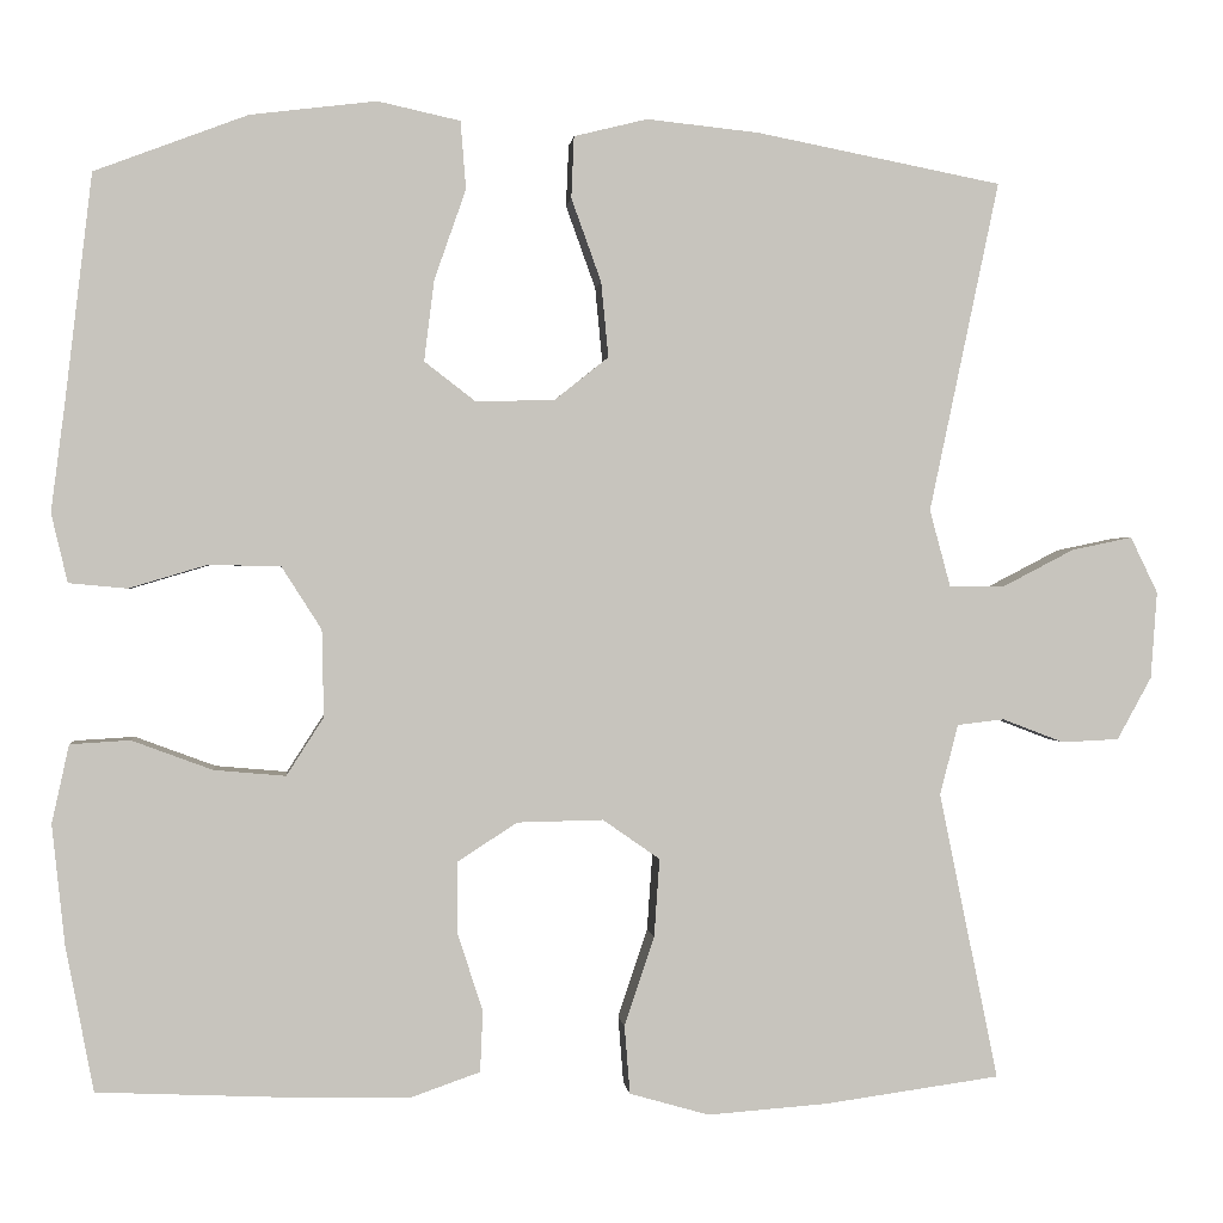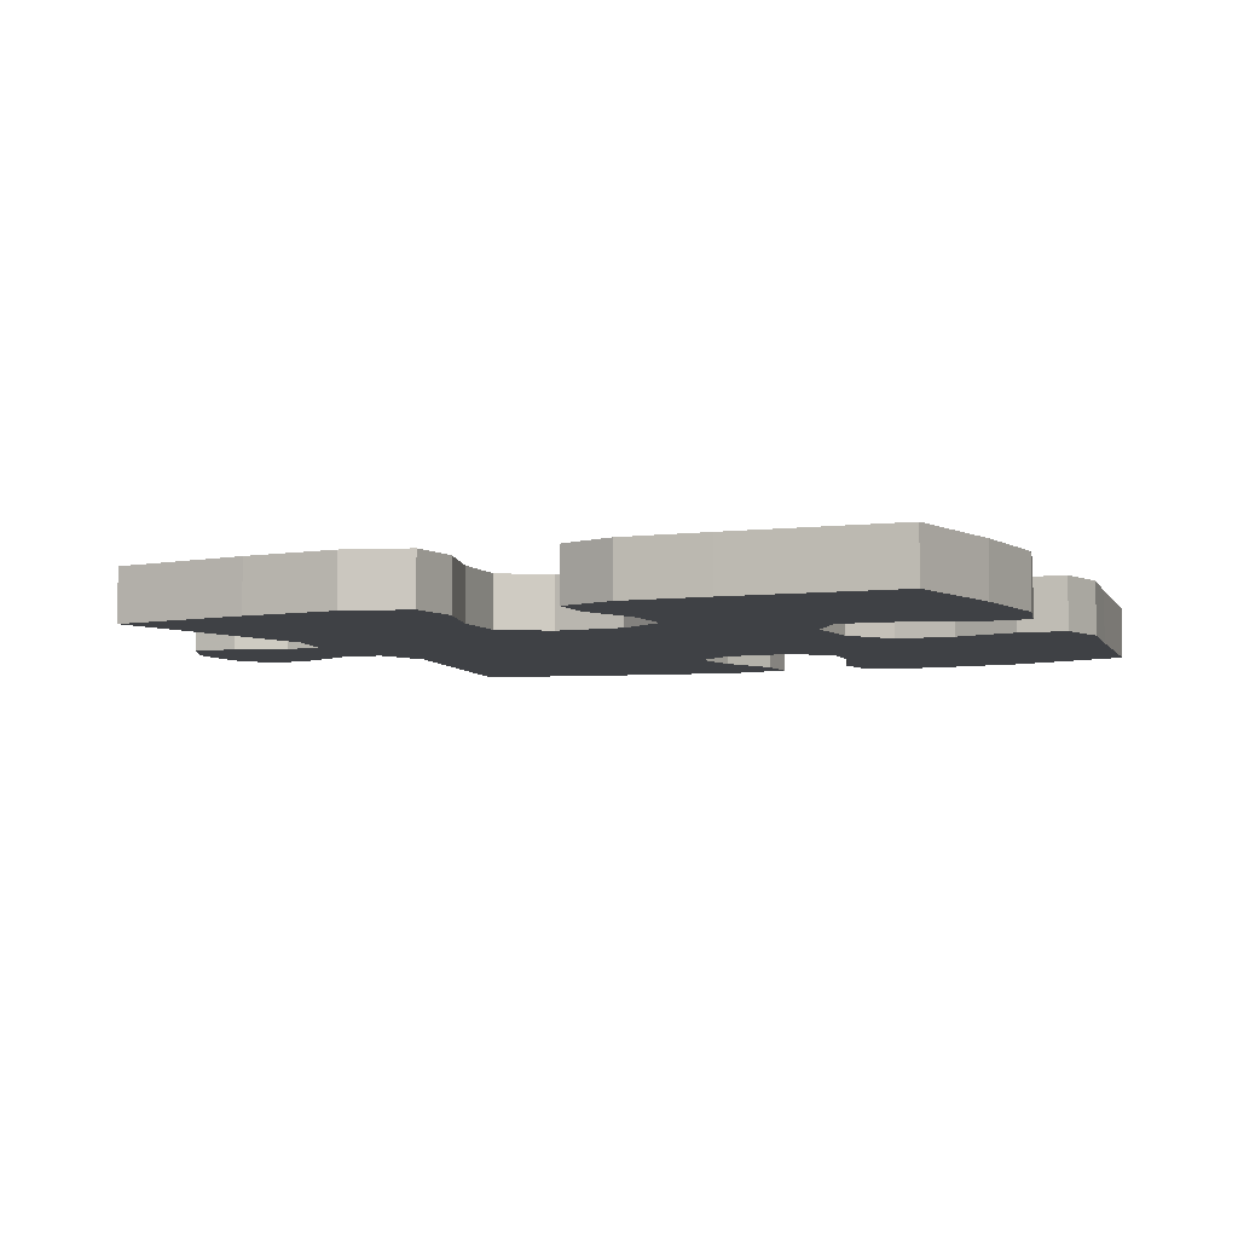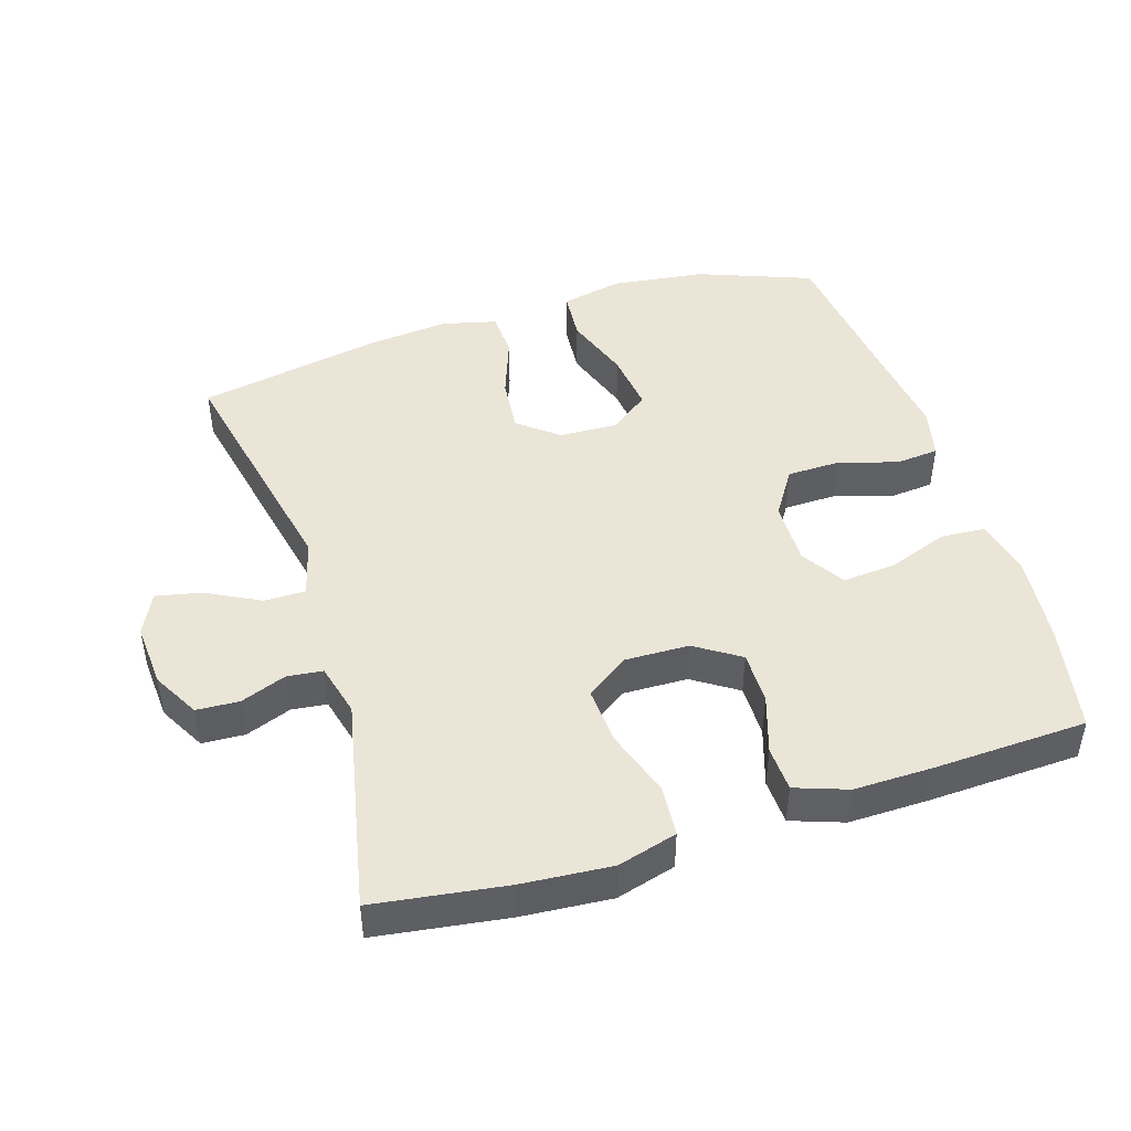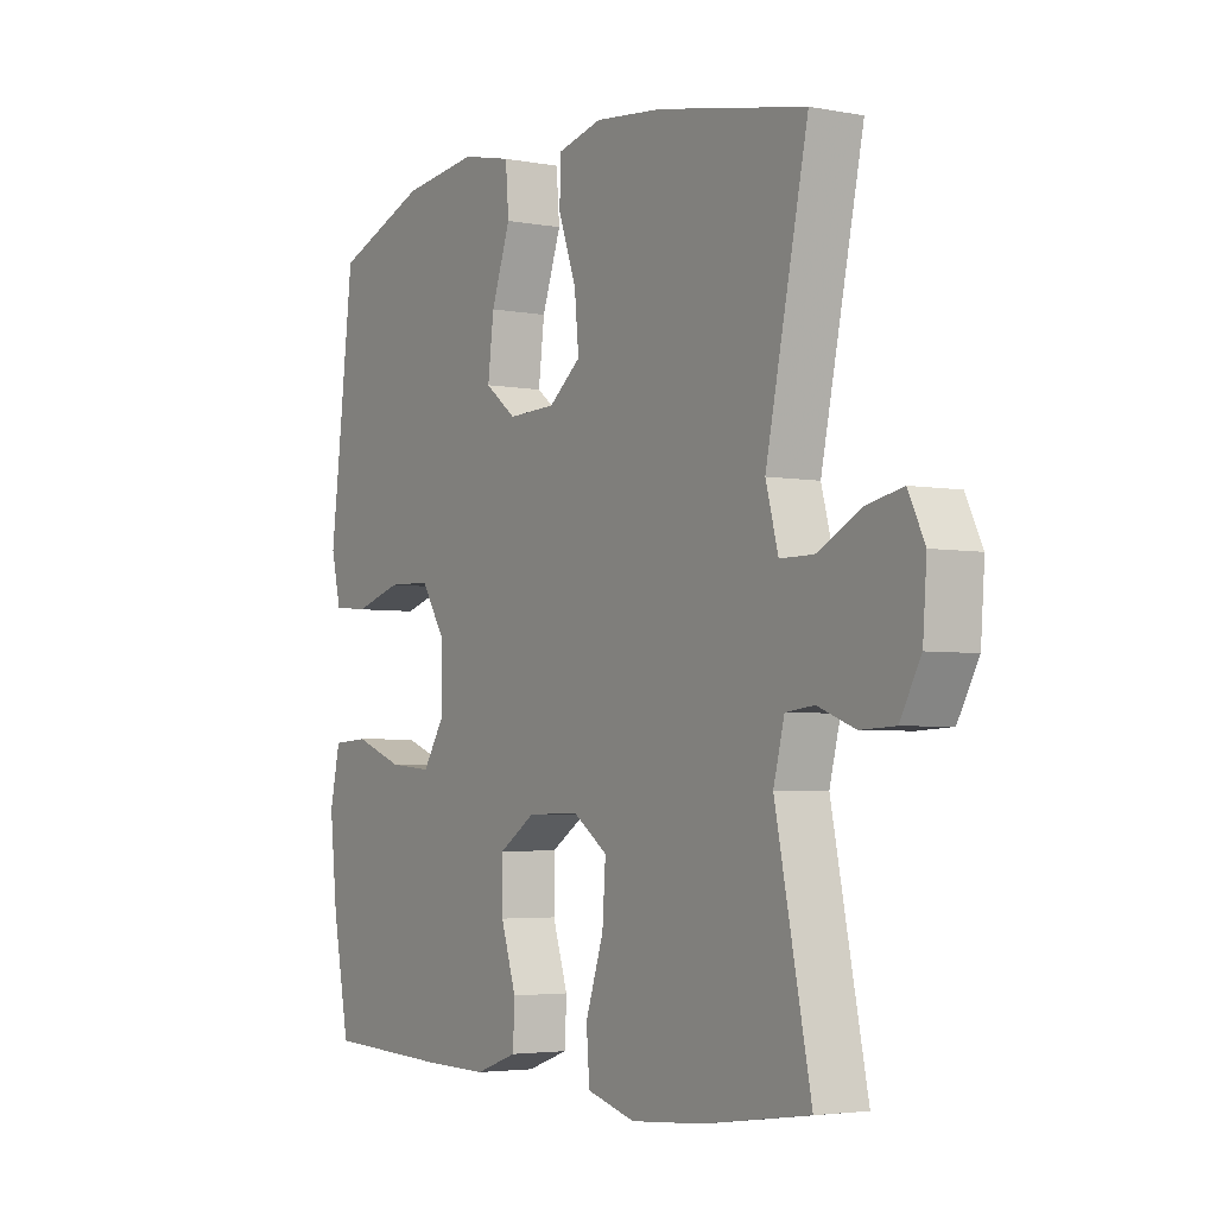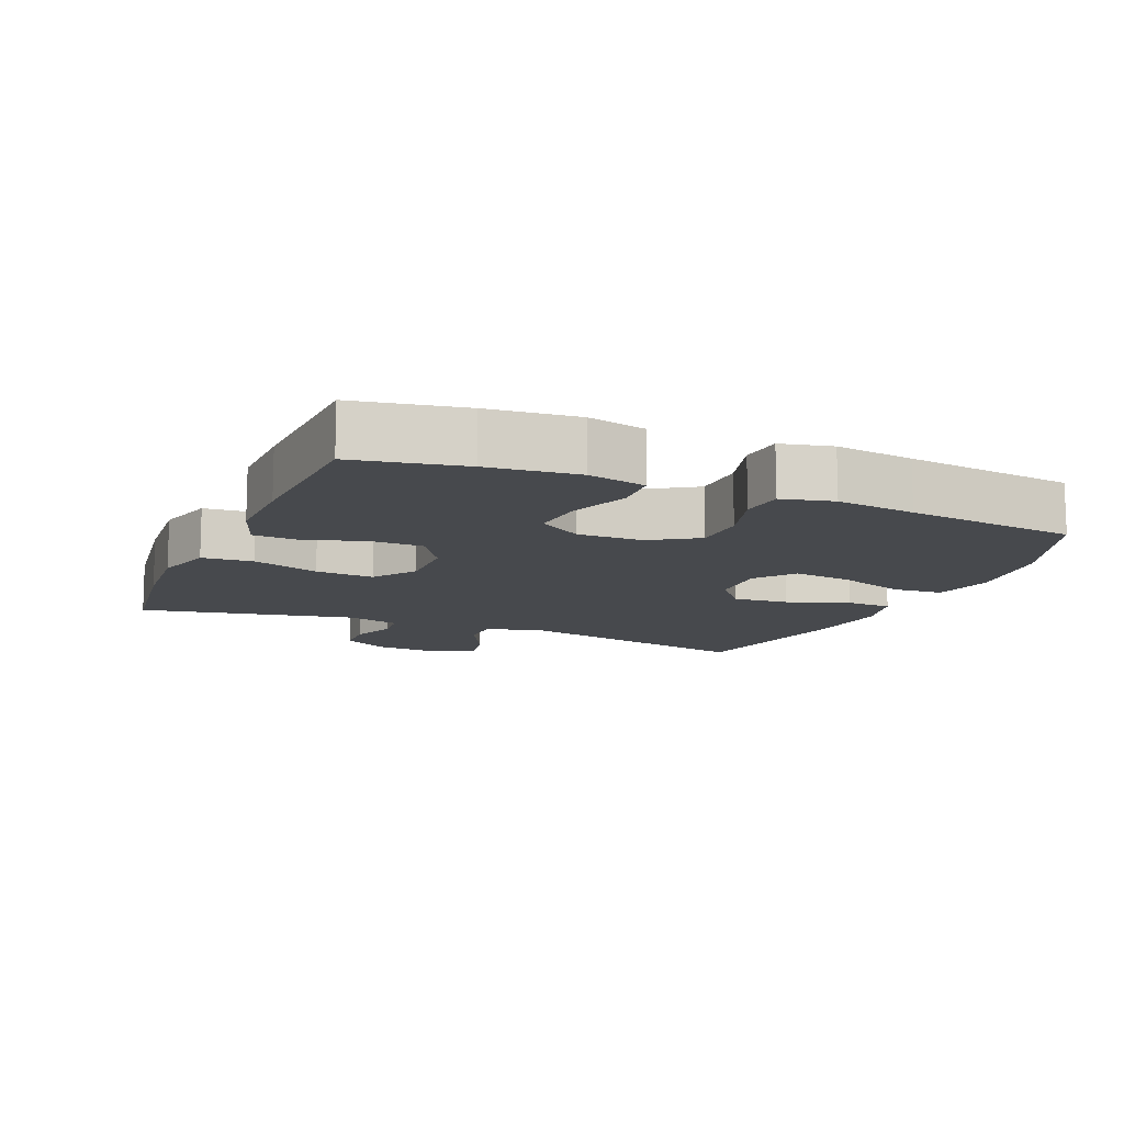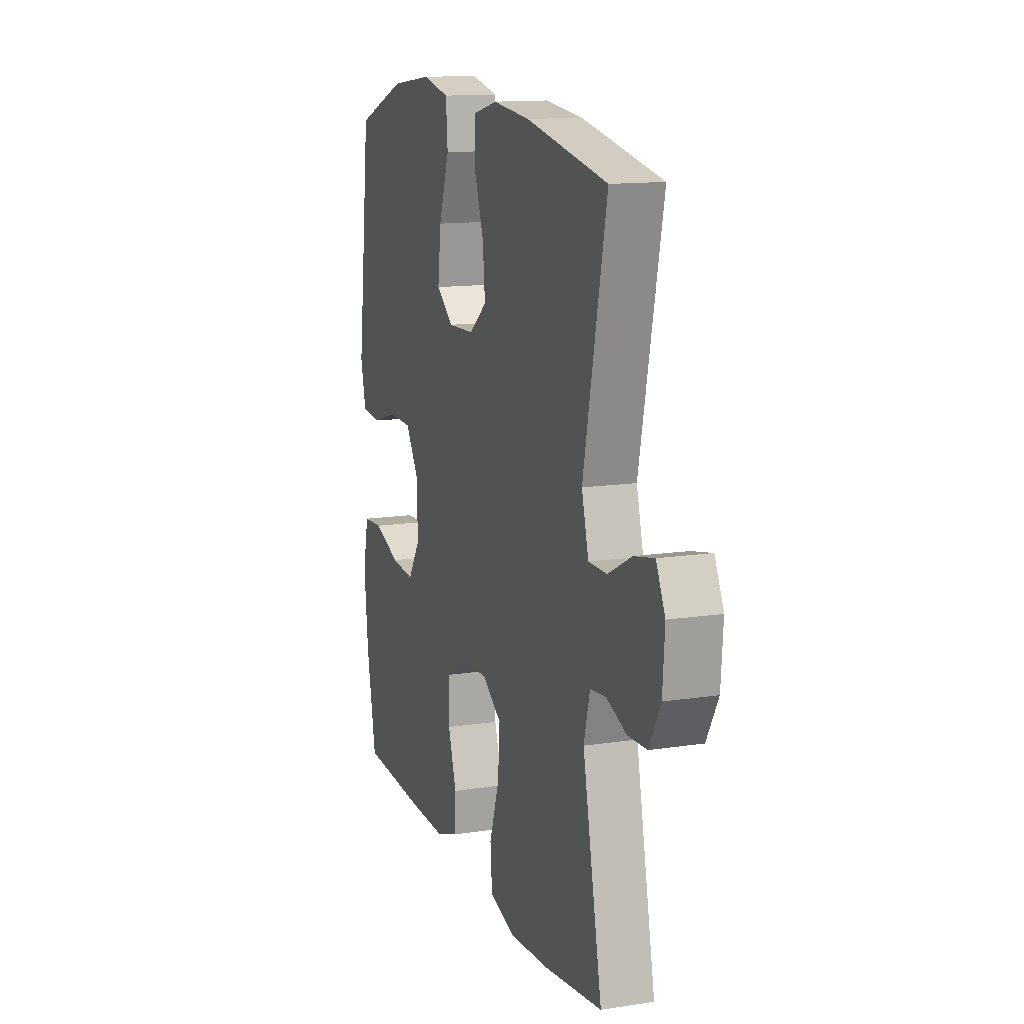
<metadata>
{"format":"obj","ext":"obj","renderer":"f3d","projection":"perspective","resolution":1024,"background":"white","views":[{"elev":0.7,"azim":-5.7,"up":"+Z"},{"elev":-5.4,"azim":-156.4,"up":"+Y"},{"elev":45.7,"azim":162.7,"up":"+Y"},{"elev":-3.7,"azim":57.7,"up":"+Z"},{"elev":-12.0,"azim":-113.0,"up":"+Y"},{"elev":13.5,"azim":70.9,"up":"+Z"}]}
</metadata>
<code>
v -0.5 0.07 -0.5
v -0.531 0.07 -0.339
v -0.545 0.07 -0.207
v -0.526 0.07 -0.121
v -0.46 0.07 -0.117
v -0.371 0.07 -0.15
v -0.292 0.07 -0.157
v -0.251 0.07 -0.093
v -0.253 0.07 0.003
v -0.297 0.07 0.072
v -0.376 0.07 0.074
v -0.463 0.07 0.048
v -0.527 0.07 0.054
v -0.545 0.07 0.13
v -0.53 0.07 0.247
v -0.5 0.07 0.5
v -0.331 0.07 0.564
v -0.192 0.07 0.581
v -0.101 0.07 0.561
v -0.095 0.07 0.486
v -0.13 0.07 0.386
v -0.141 0.07 0.297
v -0.084 0.07 0.253
v 0.003 0.07 0.256
v 0.062 0.07 0.303
v 0.054 0.07 0.386
v 0.021 0.07 0.478
v 0.024 0.07 0.546
v 0.105 0.07 0.566
v 0.229 0.07 0.553
v 0.5 0.07 0.5
v 0.423 0.07 0.135
v 0.446 0.07 0.05
v 0.507 0.07 0.05
v 0.586 0.07 0.091
v 0.653 0.07 0.105
v 0.683 0.07 0.043
v 0.676 0.07 -0.053
v 0.638 0.07 -0.122
v 0.575 0.07 -0.125
v 0.507 0.07 -0.099
v 0.455 0.07 -0.105
v 0.435 0.07 -0.183
v 0.5 0.07 -0.5
v 0.307 0.07 -0.527
v 0.174 0.07 -0.537
v 0.086 0.07 -0.512
v 0.08 0.07 -0.437
v 0.113 0.07 -0.338
v 0.119 0.07 -0.252
v 0.056 0.07 -0.208
v -0.039 0.07 -0.21
v -0.105 0.07 -0.253
v -0.105 0.07 -0.331
v -0.077 0.07 -0.418
v -0.08 0.07 -0.485
v -0.157 0.07 -0.512
v -0.274 0.07 -0.51
v -0.5 0 -0.5
v -0.531 0 -0.339
v -0.545 0 -0.207
v -0.526 0 -0.121
v -0.46 0 -0.117
v -0.371 0 -0.15
v -0.292 0 -0.157
v -0.251 0 -0.093
v -0.253 0 0.003
v -0.297 0 0.072
v -0.376 0 0.074
v -0.463 0 0.048
v -0.527 0 0.054
v -0.545 0 0.13
v -0.53 0 0.247
v -0.5 0 0.5
v -0.331 0 0.564
v -0.192 0 0.581
v -0.101 0 0.561
v -0.095 0 0.486
v -0.13 0 0.386
v -0.141 0 0.297
v -0.084 0 0.253
v 0.003 0 0.256
v 0.062 0 0.303
v 0.054 0 0.386
v 0.021 0 0.478
v 0.024 0 0.546
v 0.105 0 0.566
v 0.229 0 0.553
v 0.5 0 0.5
v 0.423 0 0.135
v 0.446 0 0.05
v 0.507 0 0.05
v 0.586 0 0.091
v 0.653 0 0.105
v 0.683 0 0.043
v 0.676 0 -0.053
v 0.638 0 -0.122
v 0.575 0 -0.125
v 0.507 0 -0.099
v 0.455 0 -0.105
v 0.435 0 -0.183
v 0.5 0 -0.5
v 0.307 0 -0.527
v 0.174 0 -0.537
v 0.086 0 -0.512
v 0.08 0 -0.437
v 0.113 0 -0.338
v 0.119 0 -0.252
v 0.056 0 -0.208
v -0.039 0 -0.21
v -0.105 0 -0.253
v -0.105 0 -0.331
v -0.077 0 -0.418
v -0.08 0 -0.485
v -0.157 0 -0.512
v -0.274 0 -0.51
f 54 55 56 57
f 53 54 57 58
f 46 47 48 49
f 46 49 50
f 43 44 45 46
f 42 43 46 50
f 38 39 40 41
f 38 41 42
f 37 38 42
f 34 35 36 37
f 33 34 37 42
f 32 33 42 50
f 26 27 28 29
f 25 26 29 30
f 18 19 20 21
f 18 21 22
f 15 16 17 18
f 15 18 22
f 14 15 22 23
f 11 12 13 14
f 10 11 14 23
f 3 4 5 6
f 3 6 7
f 2 3 7
f 53 58 1 2
f 52 53 2 7
f 51 52 7 8
f 31 32 50 51
f 25 30 31 51
f 24 25 51 8
f 9 10 23 24
f 8 9 24
f 115 114 113 112
f 116 115 112 111
f 107 106 105 104
f 108 107 104
f 104 103 102 101
f 108 104 101 100
f 99 98 97 96
f 100 99 96
f 100 96 95
f 95 94 93 92
f 100 95 92 91
f 108 100 91 90
f 87 86 85 84
f 88 87 84 83
f 79 78 77 76
f 80 79 76
f 76 75 74 73
f 80 76 73
f 81 80 73 72
f 72 71 70 69
f 81 72 69 68
f 64 63 62 61
f 65 64 61
f 65 61 60
f 60 59 116 111
f 65 60 111 110
f 66 65 110 109
f 109 108 90 89
f 109 89 88 83
f 66 109 83 82
f 82 81 68 67
f 82 67 66
f 1 59 60 2
f 2 60 61 3
f 3 61 62 4
f 4 62 63 5
f 5 63 64 6
f 6 64 65 7
f 7 65 66 8
f 8 66 67 9
f 9 67 68 10
f 10 68 69 11
f 11 69 70 12
f 12 70 71 13
f 13 71 72 14
f 14 72 73 15
f 15 73 74 16
f 16 74 75 17
f 17 75 76 18
f 18 76 77 19
f 19 77 78 20
f 20 78 79 21
f 21 79 80 22
f 22 80 81 23
f 23 81 82 24
f 24 82 83 25
f 25 83 84 26
f 26 84 85 27
f 27 85 86 28
f 28 86 87 29
f 29 87 88 30
f 30 88 89 31
f 31 89 90 32
f 32 90 91 33
f 33 91 92 34
f 34 92 93 35
f 35 93 94 36
f 36 94 95 37
f 37 95 96 38
f 38 96 97 39
f 39 97 98 40
f 40 98 99 41
f 41 99 100 42
f 42 100 101 43
f 43 101 102 44
f 44 102 103 45
f 45 103 104 46
f 46 104 105 47
f 47 105 106 48
f 48 106 107 49
f 49 107 108 50
f 50 108 109 51
f 51 109 110 52
f 52 110 111 53
f 53 111 112 54
f 54 112 113 55
f 55 113 114 56
f 56 114 115 57
f 57 115 116 58
f 58 116 59 1

</code>
